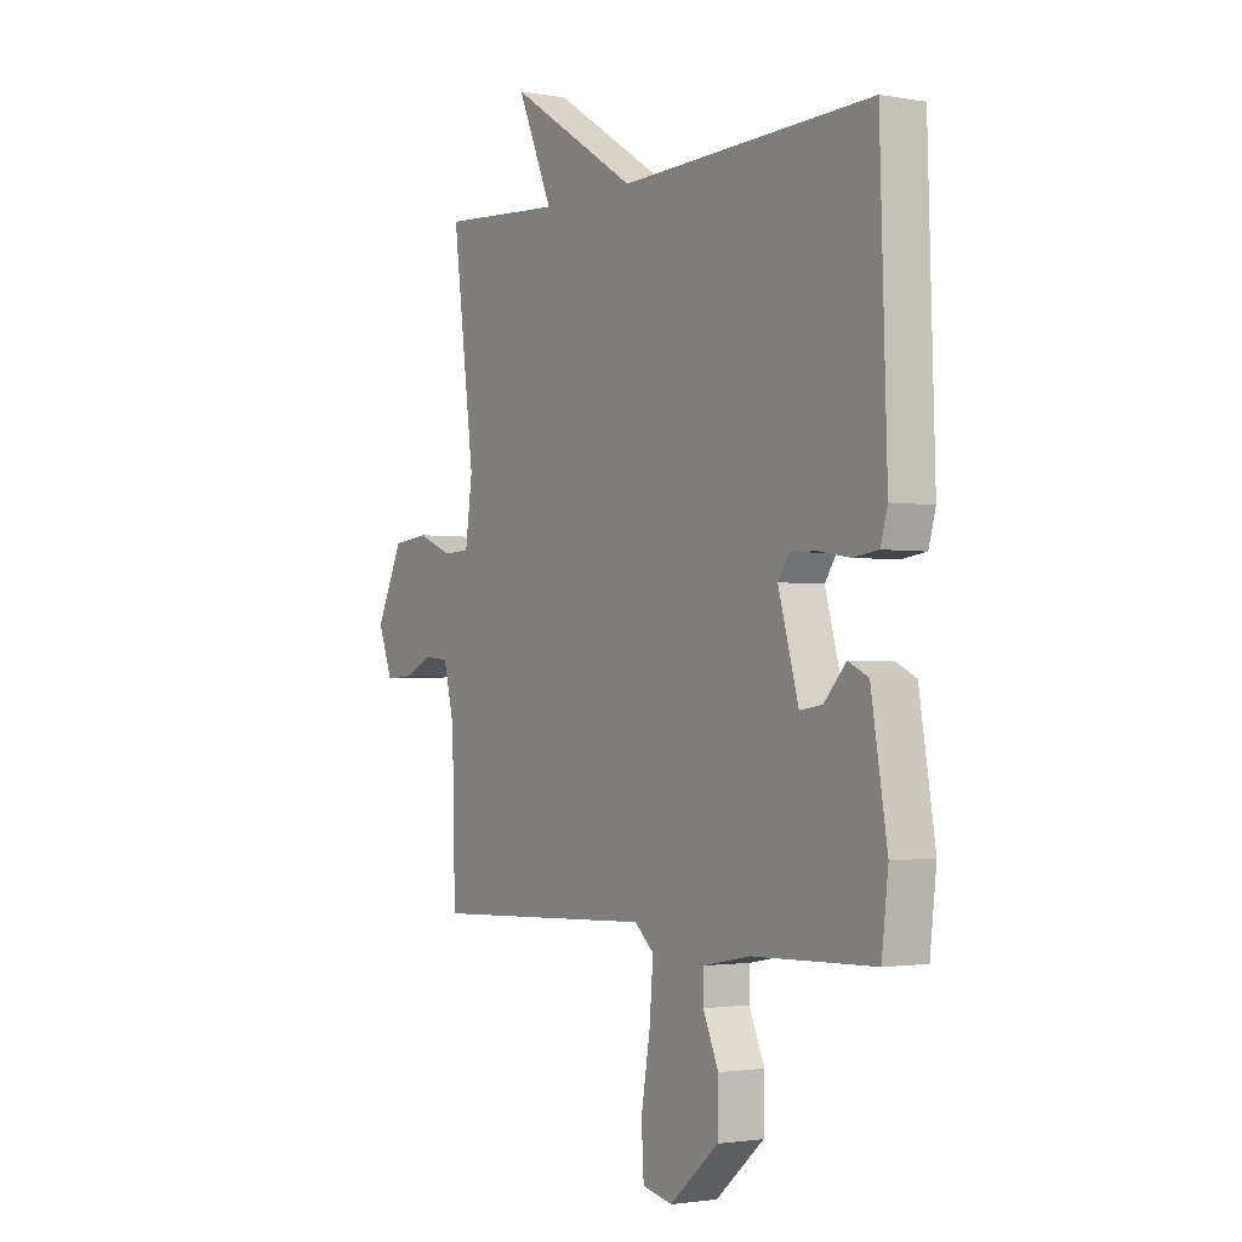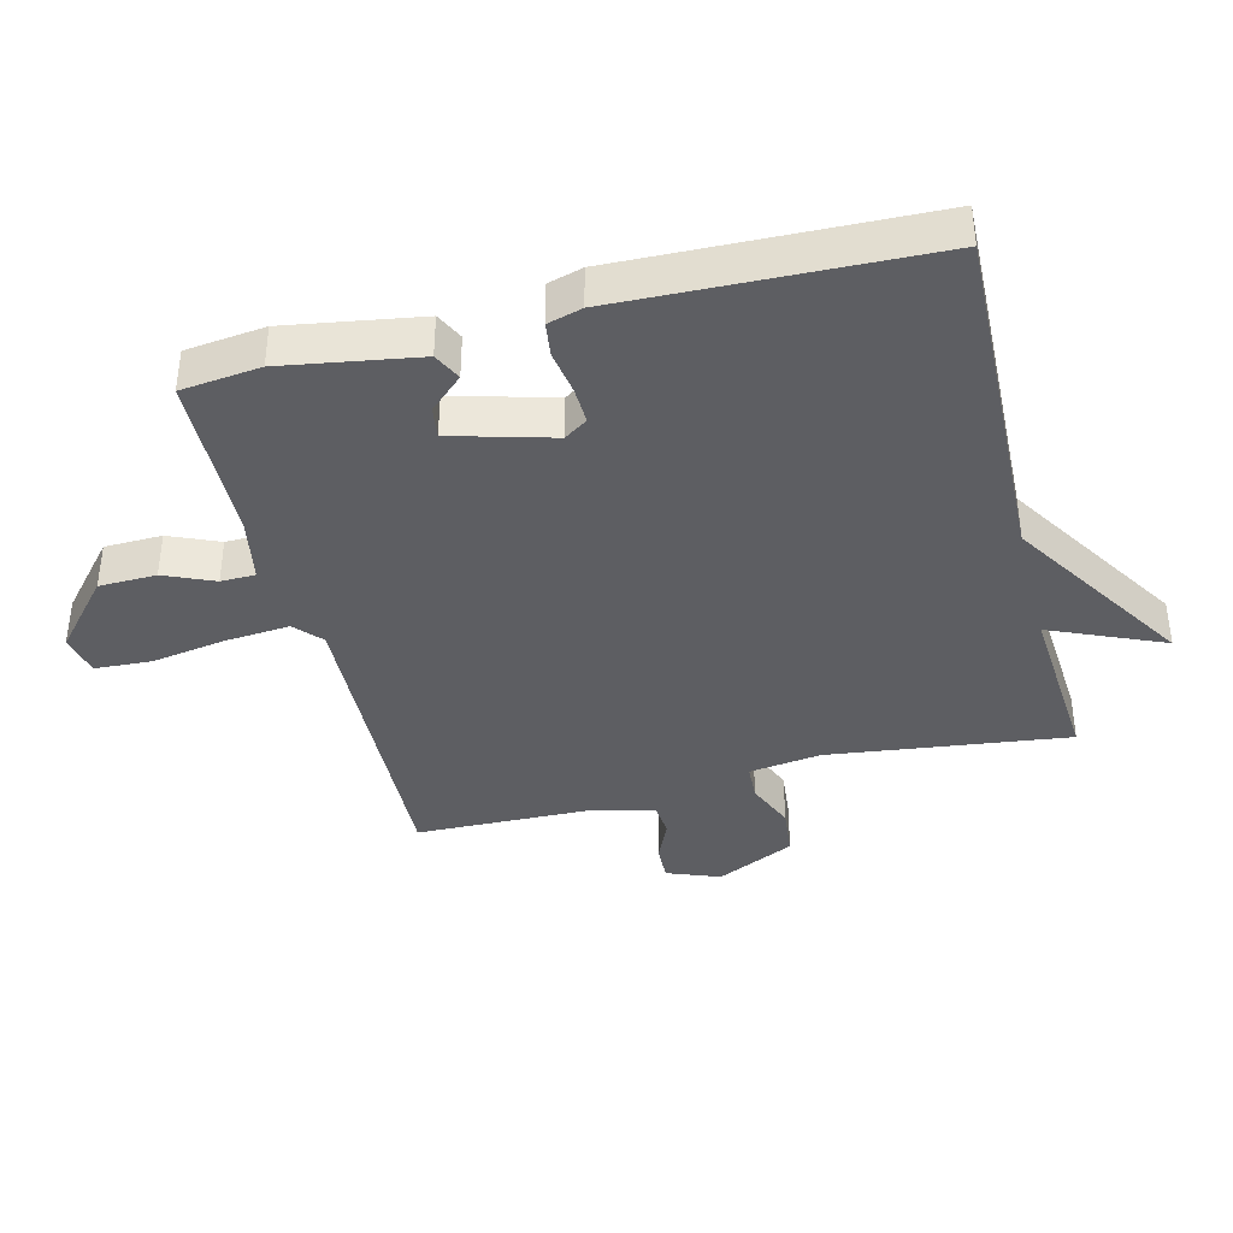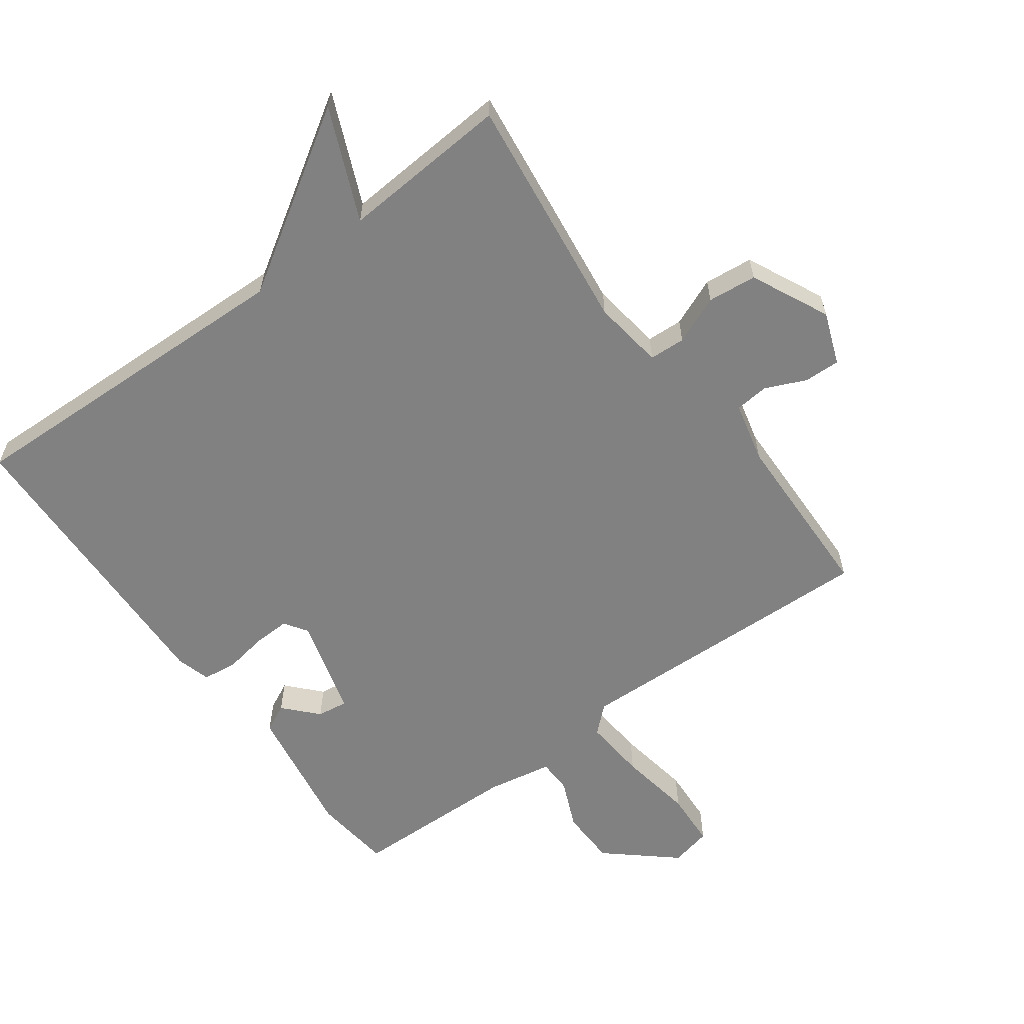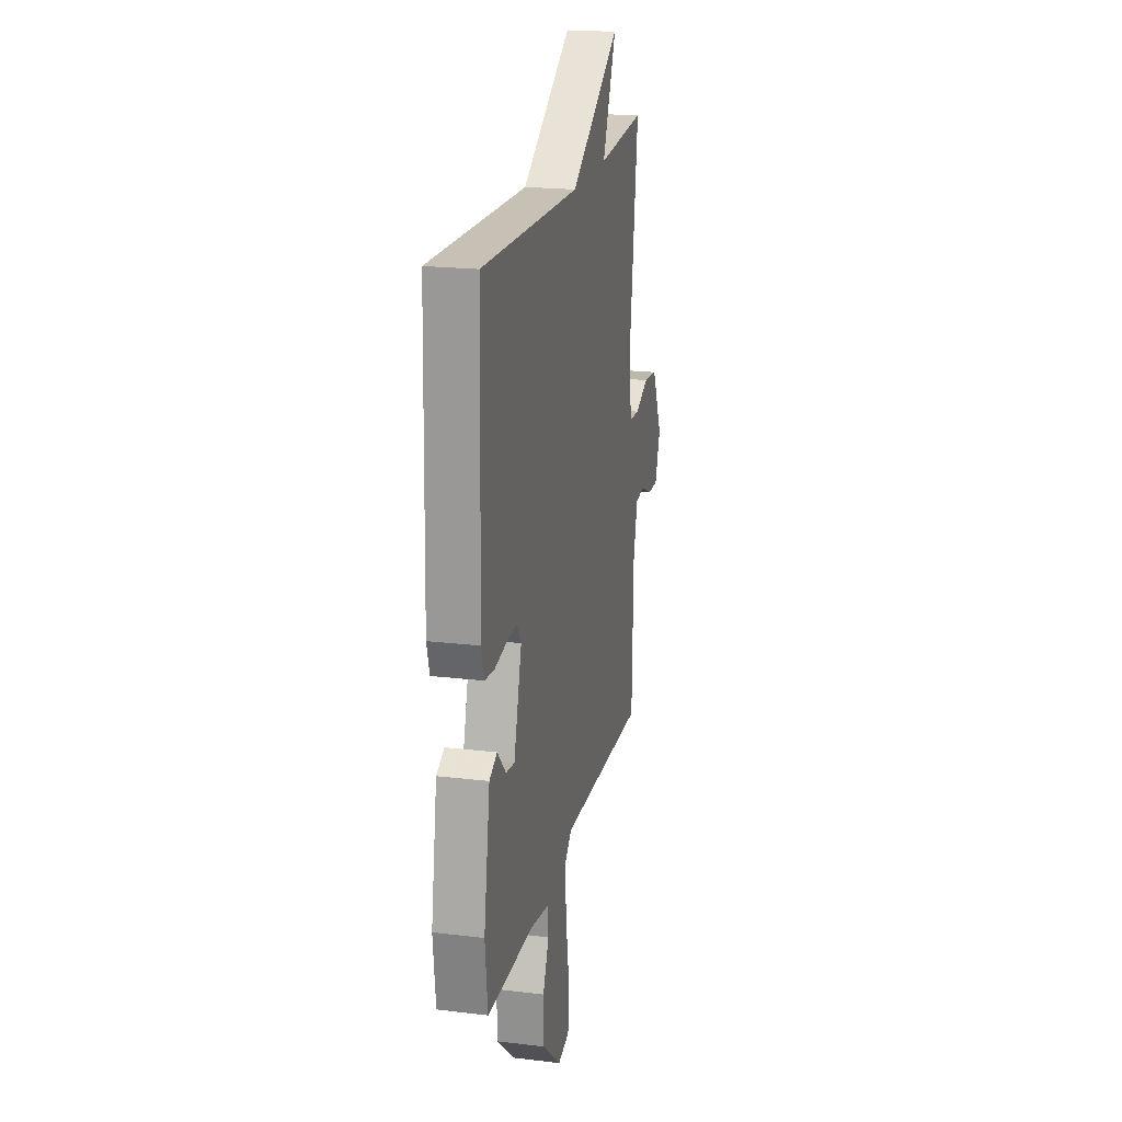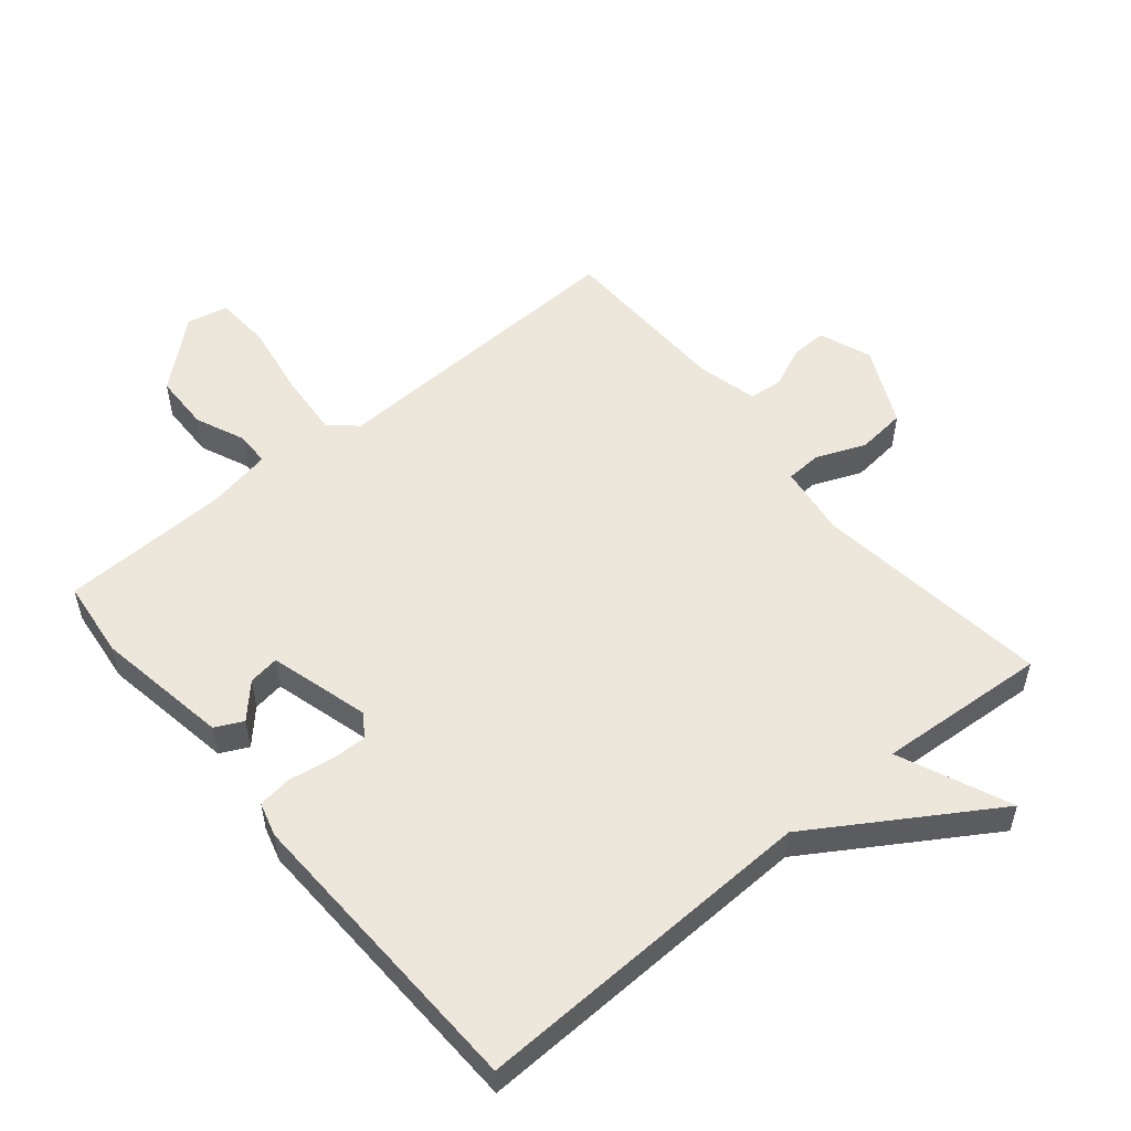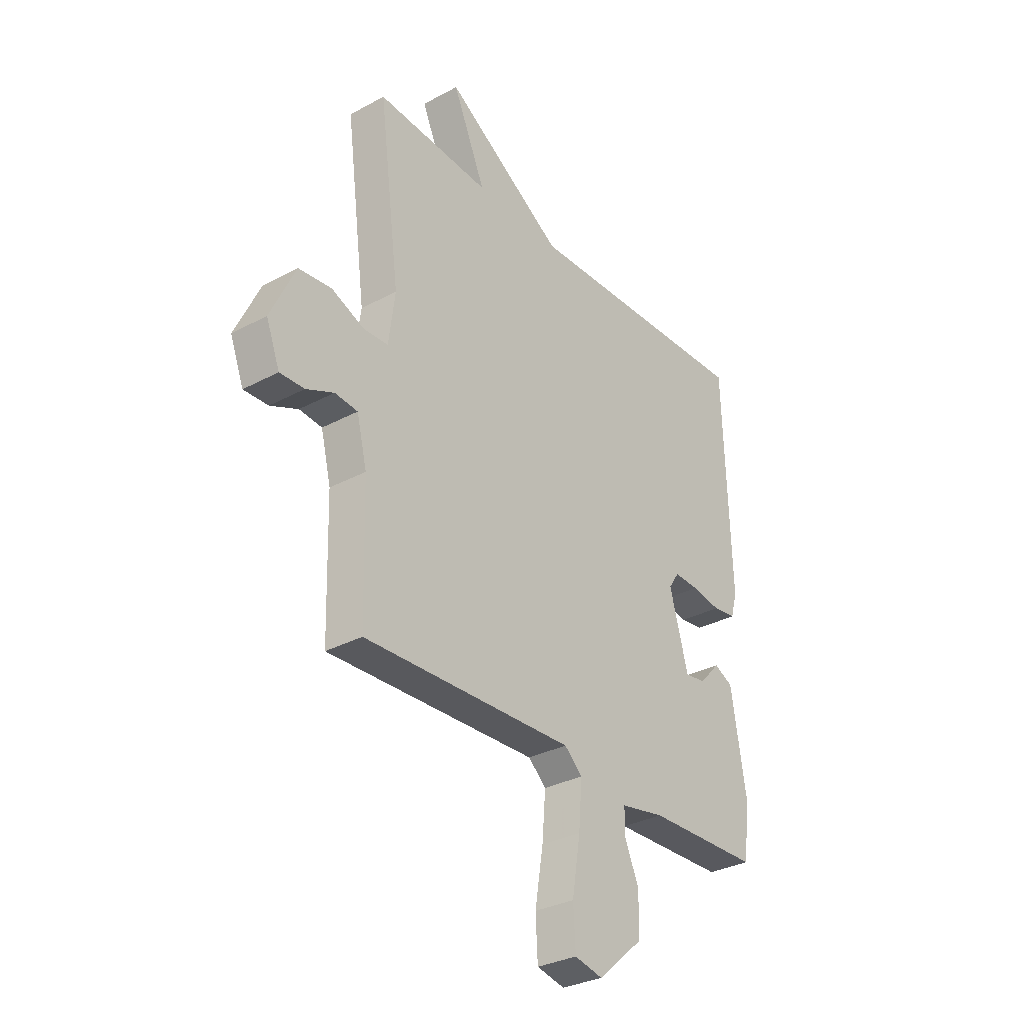
<metadata>
{"format":"obj","ext":"obj","renderer":"f3d","projection":"perspective","resolution":1024,"background":"white","views":[{"elev":-1.8,"azim":-122.4,"up":"+Z"},{"elev":-38.9,"azim":-75.8,"up":"+Y"},{"elev":-60.5,"azim":36.4,"up":"+Y"},{"elev":20.4,"azim":-77.7,"up":"+Z"},{"elev":53.9,"azim":-39.7,"up":"+Y"},{"elev":-31.7,"azim":127.3,"up":"+Z"}]}
</metadata>
<code>
v 0.5 0.07 -0.5
v 0.018 0.07 -0.482
v -0.023 0.07 -0.519
v -0.015 0.07 -0.617
v 0.004 0.07 -0.732
v -0.001 0.07 -0.819
v -0.065 0.07 -0.833
v -0.169 0.07 -0.743
v -0.171 0.07 -0.655
v -0.138 0.07 -0.579
v -0.139 0.07 -0.526
v -0.24 0.07 -0.507
v -0.5 0.07 -0.5
v -0.514 0.07 -0.378
v -0.48 0.07 -0.171
v -0.437 0.07 -0.15
v -0.39 0.07 -0.201
v -0.342 0.07 -0.208
v -0.299 0.07 -0.054
v -0.323 0.07 -0.018
v -0.38 0.07 -0.02
v -0.447 0.07 -0.031
v -0.5 0.07 -0.024
v -0.515 0.07 0.029
v -0.5 0.07 0.5
v 0.038 0.07 0.482
v 0.313 0.07 0.655
v 0.238 0.07 0.482
v 0.5 0.07 0.5
v 0.453 0.07 0.132
v 0.468 0.07 0.022
v 0.524 0.07 0.019
v 0.599 0.07 0.05
v 0.675 0.07 0.042
v 0.732 0.07 -0.079
v 0.701 0.07 -0.16
v 0.645 0.07 -0.158
v 0.582 0.07 -0.13
v 0.53 0.07 -0.135
v 0.507 0.07 -0.229
v 0.5 0 -0.5
v 0.018 0 -0.482
v -0.023 0 -0.519
v -0.015 0 -0.617
v 0.004 0 -0.732
v -0.001 0 -0.819
v -0.065 0 -0.833
v -0.169 0 -0.743
v -0.171 0 -0.655
v -0.138 0 -0.579
v -0.139 0 -0.526
v -0.24 0 -0.507
v -0.5 0 -0.5
v -0.514 0 -0.378
v -0.48 0 -0.171
v -0.437 0 -0.15
v -0.39 0 -0.201
v -0.342 0 -0.208
v -0.299 0 -0.054
v -0.323 0 -0.018
v -0.38 0 -0.02
v -0.447 0 -0.031
v -0.5 0 -0.024
v -0.515 0 0.029
v -0.5 0 0.5
v 0.038 0 0.482
v 0.313 0 0.655
v 0.238 0 0.482
v 0.5 0 0.5
v 0.453 0 0.132
v 0.468 0 0.022
v 0.524 0 0.019
v 0.599 0 0.05
v 0.675 0 0.042
v 0.732 0 -0.079
v 0.701 0 -0.16
v 0.645 0 -0.158
v 0.582 0 -0.13
v 0.53 0 -0.135
v 0.507 0 -0.229
f 36 37 38
f 35 36 38
f 34 35 38
f 33 34 38
f 32 33 38
f 31 32 38 39
f 28 29 30
f 28 30 31
f 26 27 28
f 31 39 40
f 28 31 40
f 26 28 40
f 24 25 26
f 23 24 26
f 22 23 26
f 21 22 26
f 15 16 17
f 14 15 17
f 13 14 17
f 12 13 17
f 11 12 17 18
f 8 9 10
f 7 8 10
f 6 7 10
f 5 6 10
f 4 5 10
f 3 4 10 11
f 11 18 19
f 3 11 19
f 2 3 19
f 2 19 20
f 1 2 20
f 40 1 20
f 26 40 20
f 20 21 26
f 78 77 76
f 78 76 75
f 78 75 74
f 78 74 73
f 78 73 72
f 79 78 72 71
f 70 69 68
f 71 70 68
f 68 67 66
f 80 79 71
f 80 71 68
f 80 68 66
f 66 65 64
f 66 64 63
f 66 63 62
f 66 62 61
f 57 56 55
f 57 55 54
f 57 54 53
f 57 53 52
f 58 57 52 51
f 50 49 48
f 50 48 47
f 50 47 46
f 50 46 45
f 50 45 44
f 51 50 44 43
f 59 58 51
f 59 51 43
f 59 43 42
f 60 59 42
f 60 42 41
f 60 41 80
f 60 80 66
f 66 61 60
f 1 41 42 2
f 2 42 43 3
f 3 43 44 4
f 4 44 45 5
f 5 45 46 6
f 6 46 47 7
f 7 47 48 8
f 8 48 49 9
f 9 49 50 10
f 10 50 51 11
f 11 51 52 12
f 12 52 53 13
f 13 53 54 14
f 14 54 55 15
f 15 55 56 16
f 16 56 57 17
f 17 57 58 18
f 18 58 59 19
f 19 59 60 20
f 20 60 61 21
f 21 61 62 22
f 22 62 63 23
f 23 63 64 24
f 24 64 65 25
f 25 65 66 26
f 26 66 67 27
f 27 67 68 28
f 28 68 69 29
f 29 69 70 30
f 30 70 71 31
f 31 71 72 32
f 32 72 73 33
f 33 73 74 34
f 34 74 75 35
f 35 75 76 36
f 36 76 77 37
f 37 77 78 38
f 38 78 79 39
f 39 79 80 40
f 40 80 41 1

</code>
